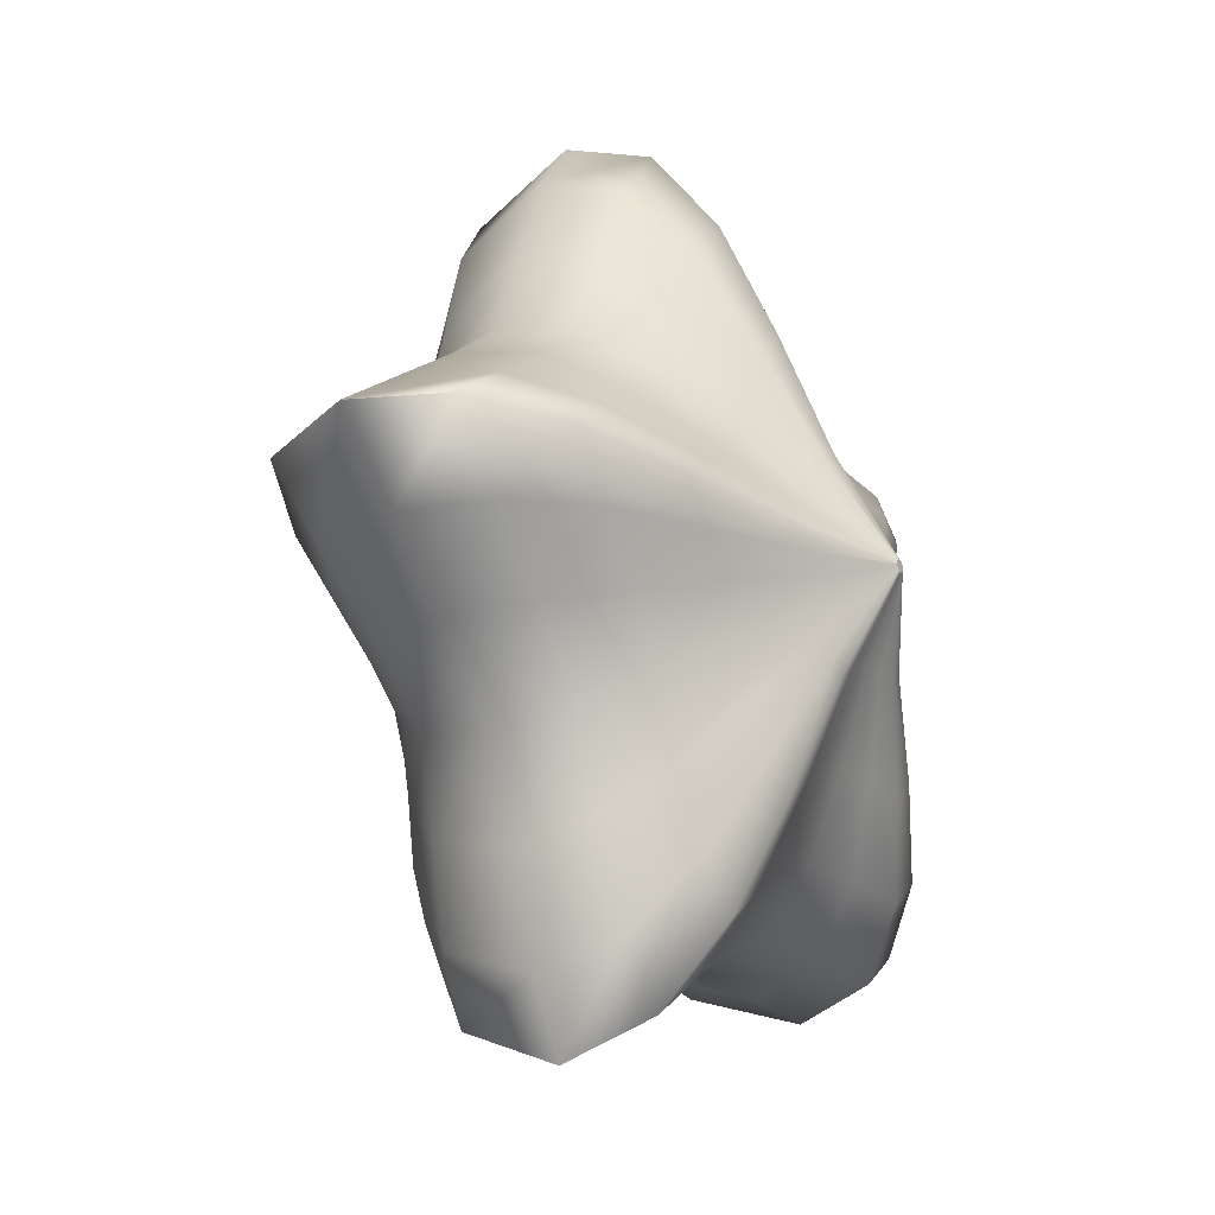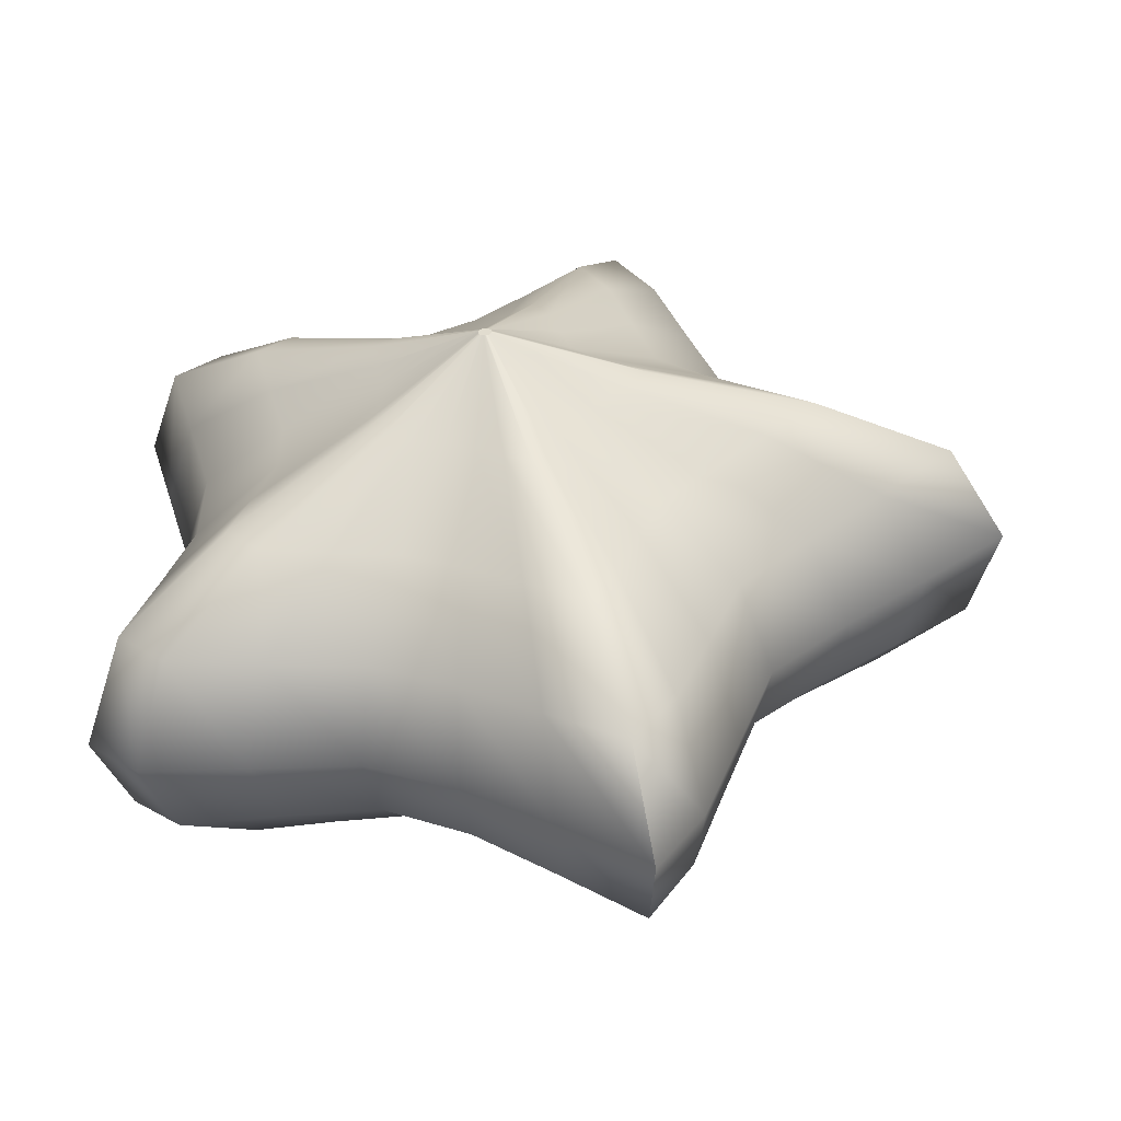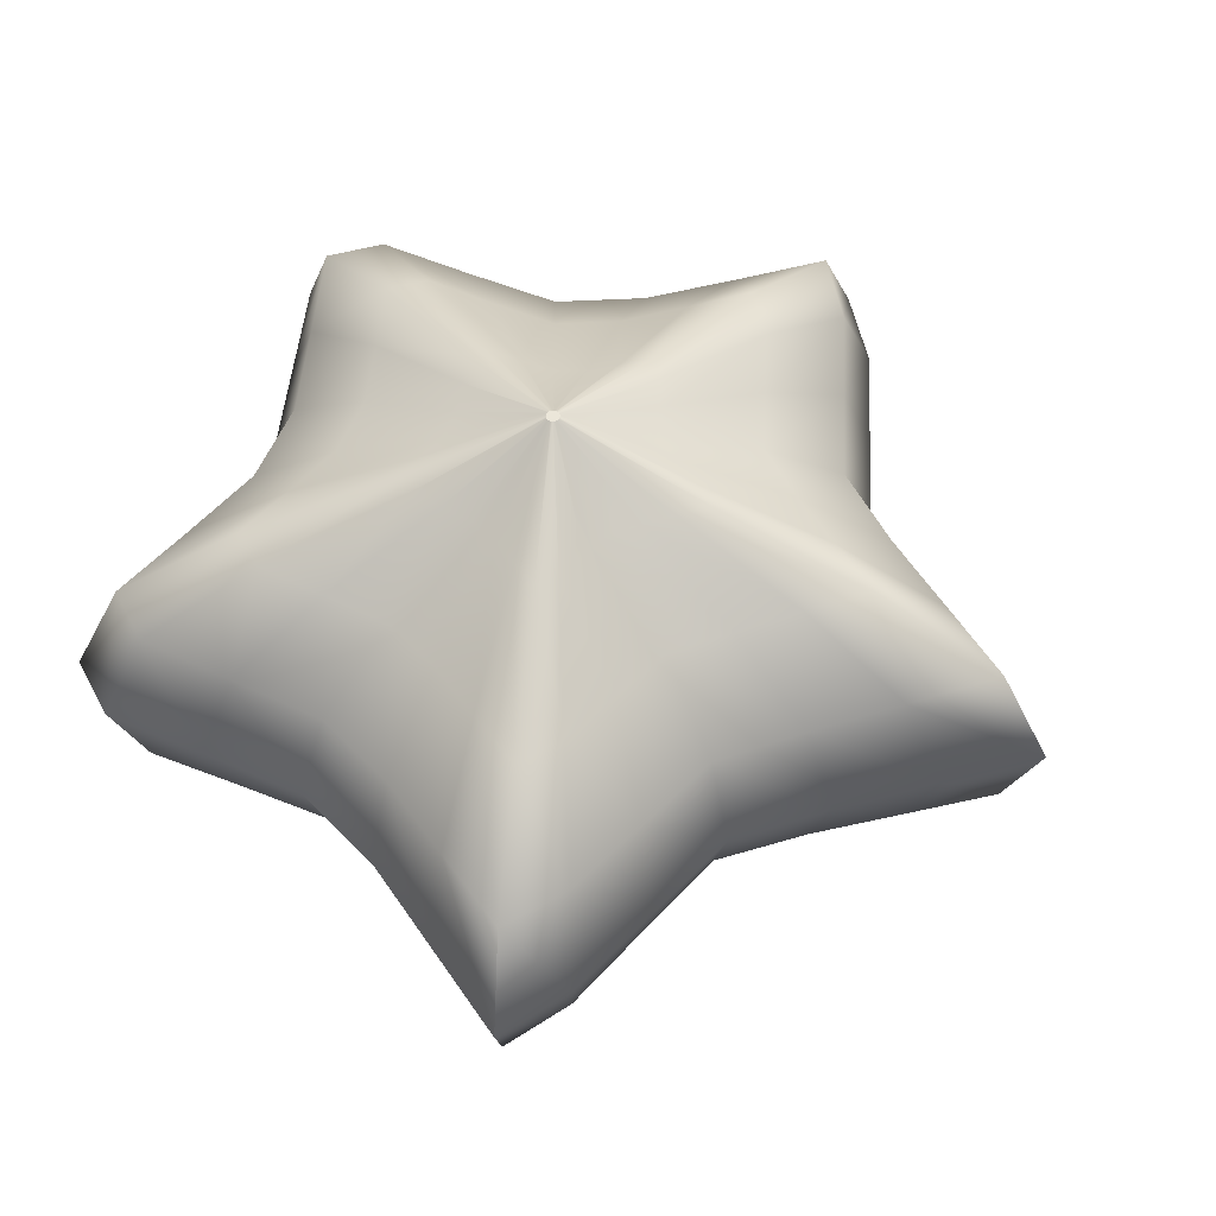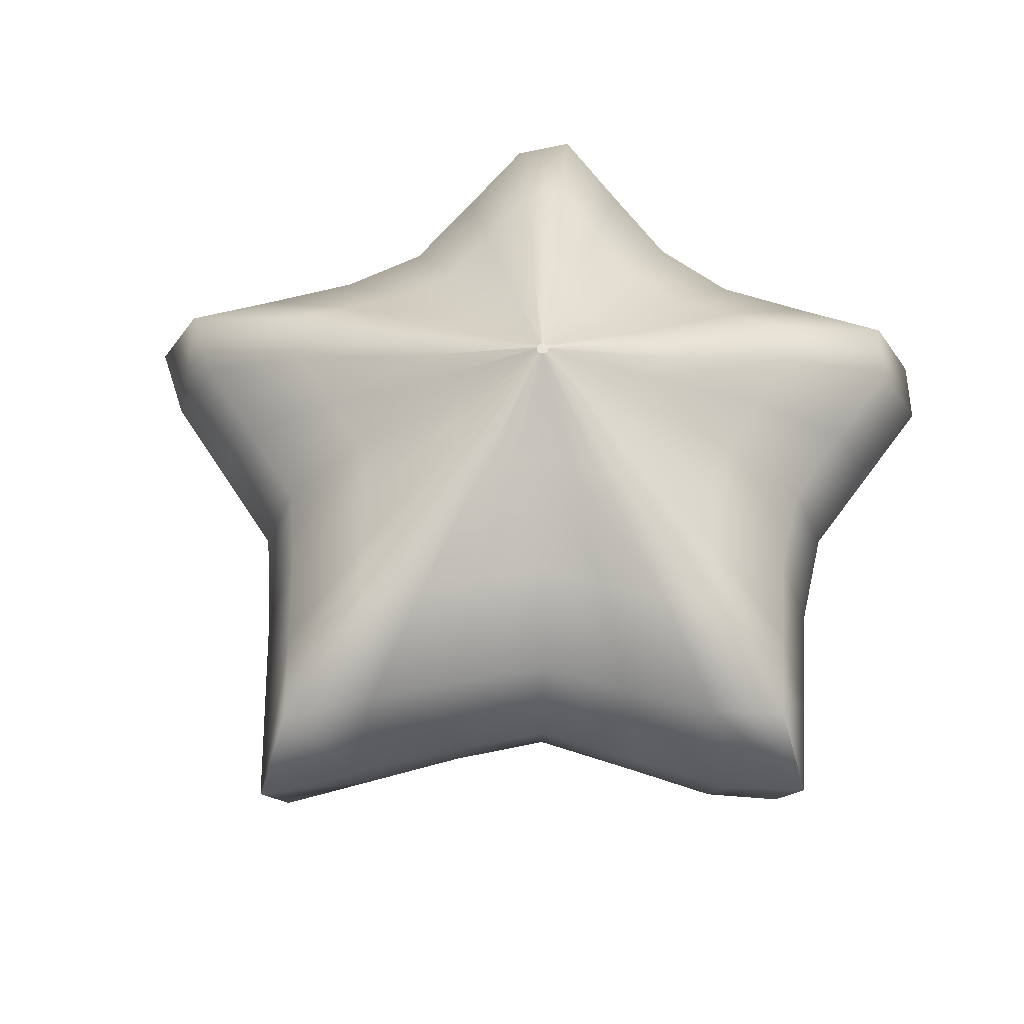
<metadata>
{"format":"obj","ext":"obj","renderer":"f3d","projection":"perspective","resolution":1024,"background":"white","views":[{"elev":-25.7,"azim":119.2,"up":"+Y"},{"elev":-53.8,"azim":3.9,"up":"+Y"},{"elev":55.4,"azim":22.5,"up":"+Z"},{"elev":59.8,"azim":127.6,"up":"+Z"}]}
</metadata>
<code>
v 0.0072 0 -0.3082
v 0.007023 0.001598 -0.3082
v 0.006517 0.00307 -0.3082
v 0.005721 0.004378 -0.3082
v 0.004674 0.005482 -0.3082
v 0.003414 0.006344 -0.3082
v 0.00198 0.006926 -0.3082
v 0.0004093 0.007189 -0.3082
v -0.001209 0.007099 -0.3082
v -0.002716 0.006672 -0.3082
v -0.004068 0.005945 -0.3082
v -0.005227 0.004958 -0.3082
v -0.006153 0.003747 -0.3082
v -0.006809 0.002353 -0.3082
v -0.007155 0.0008125 -0.3082
v -0.007155 -0.0008125 -0.3082
v -0.006809 -0.002353 -0.3082
v -0.006153 -0.003747 -0.3082
v -0.005227 -0.004958 -0.3082
v -0.004068 -0.005945 -0.3082
v -0.002716 -0.006672 -0.3082
v -0.001209 -0.007099 -0.3082
v 0.0004093 -0.007189 -0.3082
v 0.00198 -0.006926 -0.3082
v 0.003414 -0.006344 -0.3082
v 0.004674 -0.005482 -0.3082
v 0.005721 -0.004378 -0.3082
v 0.006517 -0.00307 -0.3082
v 0.007023 -0.001598 -0.3082
v 0.1358 0 -0.2565
v 0.1141 0.01816 -0.2546
v 0.09204 0.03621 -0.2528
v 0.07102 0.05503 -0.2518
v 0.0608 0.08168 -0.2531
v 0.05042 0.1081 -0.2551
v 0.03723 0.1262 -0.2565
v 0.01324 0.111 -0.2542
v -0.01079 0.09562 -0.2525
v -0.03613 0.08426 -0.252
v -0.06462 0.08272 -0.2534
v -0.09295 0.08098 -0.2555
v -0.1071 0.0689 -0.256
v -0.1001 0.04142 -0.2538
v -0.09279 0.01383 -0.2522
v -0.09279 -0.01383 -0.2522
v -0.1001 -0.04142 -0.2538
v -0.1071 -0.0689 -0.256
v -0.09295 -0.08098 -0.2555
v -0.06462 -0.08272 -0.2534
v -0.03613 -0.08426 -0.252
v -0.01079 -0.09562 -0.2525
v 0.01324 -0.111 -0.2542
v 0.03723 -0.1262 -0.2565
v 0.05042 -0.1081 -0.2551
v 0.0608 -0.08168 -0.2531
v 0.07102 -0.05503 -0.2518
v 0.09204 -0.03621 -0.2528
v 0.1141 -0.01816 -0.2546
v 0.2822 0 -0.2145
v 0.2359 0.037 -0.2091
v 0.1894 0.07393 -0.2035
v 0.1453 0.1127 -0.2006
v 0.1247 0.1684 -0.2044
v 0.1039 0.224 -0.2104
v 0.07733 0.2619 -0.2145
v 0.02783 0.2292 -0.2078
v -0.02169 0.1964 -0.2026
v -0.07415 0.1726 -0.2012
v -0.1335 0.1701 -0.2055
v -0.1928 0.1675 -0.2118
v -0.222 0.143 -0.2132
v -0.2062 0.08587 -0.2066
v -0.1902 0.02864 -0.2018
v -0.1902 -0.02864 -0.2018
v -0.2062 -0.08587 -0.2066
v -0.222 -0.143 -0.2132
v -0.1928 -0.1675 -0.2118
v -0.1335 -0.1701 -0.2055
v -0.07415 -0.1726 -0.2012
v -0.02169 -0.1964 -0.2026
v 0.02783 -0.2292 -0.2078
v 0.07733 -0.2619 -0.2145
v 0.1039 -0.224 -0.2104
v 0.1247 -0.1684 -0.2044
v 0.1453 -0.1127 -0.2006
v 0.1894 -0.07393 -0.2035
v 0.2359 -0.037 -0.2091
v 0.4197 0 -0.1677
v 0.3503 0.0547 -0.1595
v 0.2808 0.1094 -0.1511
v 0.2151 0.1668 -0.1467
v 0.1847 0.2499 -0.1525
v 0.1541 0.3328 -0.1615
v 0.115 0.3893 -0.1677
v 0.04155 0.3402 -0.1576
v -0.03193 0.291 -0.1498
v -0.1099 0.2555 -0.1476
v -0.1982 0.2522 -0.1541
v -0.2866 0.2488 -0.1635
v -0.3299 0.2127 -0.1657
v -0.3059 0.1276 -0.1558
v -0.2818 0.04255 -0.1486
v -0.2818 -0.04255 -0.1486
v -0.3059 -0.1276 -0.1558
v -0.3299 -0.2127 -0.1657
v -0.2866 -0.2488 -0.1635
v -0.1982 -0.2522 -0.1541
v -0.1099 -0.2555 -0.1476
v -0.03193 -0.291 -0.1498
v 0.04155 -0.3402 -0.1576
v 0.115 -0.3893 -0.1677
v 0.1541 -0.3328 -0.1615
v 0.1847 -0.2499 -0.1525
v 0.2151 -0.1668 -0.1467
v 0.2808 -0.1094 -0.1511
v 0.3503 -0.0547 -0.1595
v 0.5217 0 -0.1011
v 0.4352 0.06783 -0.0938
v 0.3486 0.1356 -0.08636
v 0.2669 0.207 -0.08249
v 0.2292 0.3103 -0.08764
v 0.1914 0.4136 -0.09557
v 0.143 0.4839 -0.1011
v 0.05172 0.4225 -0.09211
v -0.03953 0.3612 -0.0852
v -0.1364 0.317 -0.08326
v -0.2463 0.313 -0.08903
v -0.3561 0.309 -0.09742
v -0.41 0.2643 -0.09934
v -0.3799 0.1586 -0.09052
v -0.3497 0.05287 -0.08416
v -0.3497 -0.05287 -0.08416
v -0.3799 -0.1586 -0.09052
v -0.41 -0.2643 -0.09934
v -0.3561 -0.309 -0.09742
v -0.2463 -0.313 -0.08903
v -0.1364 -0.317 -0.08326
v -0.03953 -0.3612 -0.0852
v 0.05172 -0.4225 -0.09211
v 0.143 -0.4839 -0.1011
v 0.1914 -0.4136 -0.09557
v 0.2292 -0.3103 -0.08764
v 0.2669 -0.207 -0.08249
v 0.3486 -0.1356 -0.08636
v 0.4352 -0.06783 -0.0938
v 0.5616 0 0
v 0.4684 0.07297 0
v 0.3751 0.1459 0
v 0.2872 0.2227 0
v 0.2466 0.3339 0
v 0.206 0.4451 0
v 0.1539 0.5209 0
v 0.0557 0.4548 0
v -0.0425 0.3887 0
v -0.1467 0.3411 0
v -0.265 0.3369 0
v -0.3834 0.3326 0
v -0.4413 0.2846 0
v -0.4088 0.1707 0
v -0.3763 0.05691 0
v -0.3763 -0.05691 0
v -0.4088 -0.1707 0
v -0.4413 -0.2846 0
v -0.3834 -0.3326 0
v -0.265 -0.3369 0
v -0.1467 -0.3411 0
v -0.0425 -0.3887 0
v 0.0557 -0.4548 0
v 0.1539 -0.5209 0
v 0.206 -0.4451 0
v 0.2466 -0.3339 0
v 0.2872 -0.2227 0
v 0.3751 -0.1459 0
v 0.4684 -0.07297 0
v 0.501 0 0.1204
v 0.4179 0.06516 0.1124
v 0.3348 0.1303 0.1042
v 0.2564 0.1988 0.09996
v 0.2201 0.298 0.1056
v 0.1839 0.3972 0.1143
v 0.1373 0.4647 0.1204
v 0.04965 0.4058 0.1105
v -0.03799 0.3469 0.1029
v -0.131 0.3045 0.1008
v -0.2365 0.3007 0.1071
v -0.342 0.2968 0.1164
v -0.3937 0.2539 0.1185
v -0.3648 0.1523 0.1088
v -0.3359 0.05078 0.1018
v -0.3359 -0.05078 0.1018
v -0.3648 -0.1523 0.1088
v -0.3937 -0.2539 0.1185
v -0.342 -0.2968 0.1164
v -0.2365 -0.3007 0.1071
v -0.131 -0.3045 0.1008
v -0.03799 -0.3469 0.1029
v 0.04965 -0.4058 0.1105
v 0.1373 -0.4647 0.1204
v 0.1839 -0.3972 0.1143
v 0.2201 -0.298 0.1056
v 0.2564 -0.1988 0.09996
v 0.3348 -0.1303 0.1042
v 0.4179 -0.06516 0.1124
v 0.3537 0 0.1926
v 0.2954 0.0462 0.1855
v 0.2369 0.09236 0.1783
v 0.1816 0.1408 0.1745
v 0.1559 0.2108 0.1795
v 0.13 0.2806 0.1872
v 0.09693 0.3282 0.1926
v 0.03497 0.2869 0.1839
v -0.02702 0.2456 0.1771
v -0.09273 0.2157 0.1752
v -0.1672 0.2128 0.1809
v -0.2416 0.2098 0.189
v -0.2781 0.1793 0.1909
v -0.2581 0.1076 0.1823
v -0.2378 0.03588 0.1761
v -0.2378 -0.03588 0.1761
v -0.2581 -0.1076 0.1823
v -0.2781 -0.1793 0.1909
v -0.2416 -0.2098 0.189
v -0.1672 -0.2128 0.1809
v -0.09273 -0.2157 0.1752
v -0.02702 -0.2456 0.1771
v 0.03497 -0.2869 0.1839
v 0.09693 -0.3282 0.1926
v 0.13 -0.2806 0.1872
v 0.1559 -0.2108 0.1795
v 0.1816 -0.1408 0.1745
v 0.2369 -0.09236 0.1783
v 0.2954 -0.0462 0.1855
v 0.1718 0 0.2456
v 0.144 0.02279 0.243
v 0.116 0.04548 0.2402
v 0.08928 0.0692 0.2388
v 0.0765 0.103 0.2407
v 0.06356 0.1366 0.2436
v 0.04708 0.1595 0.2456
v 0.01682 0.1401 0.2423
v -0.01347 0.1204 0.2398
v -0.04547 0.106 0.2391
v -0.08155 0.1042 0.2412
v -0.1175 0.1022 0.2443
v -0.1353 0.08712 0.245
v -0.1261 0.05234 0.2418
v -0.1167 0.01747 0.2394
v -0.1167 -0.01747 0.2394
v -0.1261 -0.05234 0.2418
v -0.1353 -0.08712 0.245
v -0.1175 -0.1022 0.2443
v -0.08155 -0.1042 0.2412
v -0.04547 -0.106 0.2391
v -0.01347 -0.1204 0.2398
v 0.01682 -0.1401 0.2423
v 0.04708 -0.1595 0.2456
v 0.06356 -0.1366 0.2436
v 0.0765 -0.103 0.2407
v 0.08928 -0.0692 0.2388
v 0.116 -0.04548 0.2402
v 0.144 -0.02279 0.243
v 0.0072 0 0.3082
v 0.007023 0.001598 0.3082
v 0.006517 0.00307 0.3082
v 0.005721 0.004378 0.3082
v 0.004674 0.005482 0.3082
v 0.003414 0.006344 0.3082
v 0.00198 0.006926 0.3082
v 0.0004093 0.007189 0.3082
v -0.001209 0.007099 0.3082
v -0.002716 0.006672 0.3082
v -0.004068 0.005945 0.3082
v -0.005227 0.004958 0.3082
v -0.006153 0.003747 0.3082
v -0.006809 0.002353 0.3082
v -0.007155 0.0008125 0.3082
v -0.007155 -0.0008125 0.3082
v -0.006809 -0.002353 0.3082
v -0.006153 -0.003747 0.3082
v -0.005227 -0.004958 0.3082
v -0.004068 -0.005945 0.3082
v -0.002716 -0.006672 0.3082
v -0.001209 -0.007099 0.3082
v 0.0004093 -0.007189 0.3082
v 0.00198 -0.006926 0.3082
v 0.003414 -0.006344 0.3082
v 0.004674 -0.005482 0.3082
v 0.005721 -0.004378 0.3082
v 0.006517 -0.00307 0.3082
v 0.007023 -0.001598 0.3082
o Loft
f 2 31 30 1
f 3 32 31 2
f 4 33 32 3
f 5 34 33 4
f 6 35 34 5
f 7 36 35 6
f 8 37 36 7
f 9 38 37 8
f 10 39 38 9
f 11 40 39 10
f 12 41 40 11
f 13 42 41 12
f 14 43 42 13
f 15 44 43 14
f 16 45 44 15
f 17 46 45 16
f 18 47 46 17
f 19 48 47 18
f 20 49 48 19
f 21 50 49 20
f 22 51 50 21
f 23 52 51 22
f 24 53 52 23
f 25 54 53 24
f 26 55 54 25
f 27 56 55 26
f 28 57 56 27
f 29 58 57 28
f 1 30 58 29
f 31 60 59 30
f 32 61 60 31
f 33 62 61 32
f 34 63 62 33
f 35 64 63 34
f 36 65 64 35
f 37 66 65 36
f 38 67 66 37
f 39 68 67 38
f 40 69 68 39
f 41 70 69 40
f 42 71 70 41
f 43 72 71 42
f 44 73 72 43
f 45 74 73 44
f 46 75 74 45
f 47 76 75 46
f 48 77 76 47
f 49 78 77 48
f 50 79 78 49
f 51 80 79 50
f 52 81 80 51
f 53 82 81 52
f 54 83 82 53
f 55 84 83 54
f 56 85 84 55
f 57 86 85 56
f 58 87 86 57
f 30 59 87 58
f 60 89 88 59
f 61 90 89 60
f 62 91 90 61
f 63 92 91 62
f 64 93 92 63
f 65 94 93 64
f 66 95 94 65
f 67 96 95 66
f 68 97 96 67
f 69 98 97 68
f 70 99 98 69
f 71 100 99 70
f 72 101 100 71
f 73 102 101 72
f 74 103 102 73
f 75 104 103 74
f 76 105 104 75
f 77 106 105 76
f 78 107 106 77
f 79 108 107 78
f 80 109 108 79
f 81 110 109 80
f 82 111 110 81
f 83 112 111 82
f 84 113 112 83
f 85 114 113 84
f 86 115 114 85
f 87 116 115 86
f 59 88 116 87
f 89 118 117 88
f 90 119 118 89
f 91 120 119 90
f 92 121 120 91
f 93 122 121 92
f 94 123 122 93
f 95 124 123 94
f 96 125 124 95
f 97 126 125 96
f 98 127 126 97
f 99 128 127 98
f 100 129 128 99
f 101 130 129 100
f 102 131 130 101
f 103 132 131 102
f 104 133 132 103
f 105 134 133 104
f 106 135 134 105
f 107 136 135 106
f 108 137 136 107
f 109 138 137 108
f 110 139 138 109
f 111 140 139 110
f 112 141 140 111
f 113 142 141 112
f 114 143 142 113
f 115 144 143 114
f 116 145 144 115
f 88 117 145 116
f 118 147 146 117
f 119 148 147 118
f 120 149 148 119
f 121 150 149 120
f 122 151 150 121
f 123 152 151 122
f 124 153 152 123
f 125 154 153 124
f 126 155 154 125
f 127 156 155 126
f 128 157 156 127
f 129 158 157 128
f 130 159 158 129
f 131 160 159 130
f 132 161 160 131
f 133 162 161 132
f 134 163 162 133
f 135 164 163 134
f 136 165 164 135
f 137 166 165 136
f 138 167 166 137
f 139 168 167 138
f 140 169 168 139
f 141 170 169 140
f 142 171 170 141
f 143 172 171 142
f 144 173 172 143
f 145 174 173 144
f 117 146 174 145
f 147 176 175 146
f 148 177 176 147
f 149 178 177 148
f 150 179 178 149
f 151 180 179 150
f 152 181 180 151
f 153 182 181 152
f 154 183 182 153
f 155 184 183 154
f 156 185 184 155
f 157 186 185 156
f 158 187 186 157
f 159 188 187 158
f 160 189 188 159
f 161 190 189 160
f 162 191 190 161
f 163 192 191 162
f 164 193 192 163
f 165 194 193 164
f 166 195 194 165
f 167 196 195 166
f 168 197 196 167
f 169 198 197 168
f 170 199 198 169
f 171 200 199 170
f 172 201 200 171
f 173 202 201 172
f 174 203 202 173
f 146 175 203 174
f 176 205 204 175
f 177 206 205 176
f 178 207 206 177
f 179 208 207 178
f 180 209 208 179
f 181 210 209 180
f 182 211 210 181
f 183 212 211 182
f 184 213 212 183
f 185 214 213 184
f 186 215 214 185
f 187 216 215 186
f 188 217 216 187
f 189 218 217 188
f 190 219 218 189
f 191 220 219 190
f 192 221 220 191
f 193 222 221 192
f 194 223 222 193
f 195 224 223 194
f 196 225 224 195
f 197 226 225 196
f 198 227 226 197
f 199 228 227 198
f 200 229 228 199
f 201 230 229 200
f 202 231 230 201
f 203 232 231 202
f 175 204 232 203
f 205 234 233 204
f 206 235 234 205
f 207 236 235 206
f 208 237 236 207
f 209 238 237 208
f 210 239 238 209
f 211 240 239 210
f 212 241 240 211
f 213 242 241 212
f 214 243 242 213
f 215 244 243 214
f 216 245 244 215
f 217 246 245 216
f 218 247 246 217
f 219 248 247 218
f 220 249 248 219
f 221 250 249 220
f 222 251 250 221
f 223 252 251 222
f 224 253 252 223
f 225 254 253 224
f 226 255 254 225
f 227 256 255 226
f 228 257 256 227
f 229 258 257 228
f 230 259 258 229
f 231 260 259 230
f 232 261 260 231
f 204 233 261 232
f 234 263 262 233
f 235 264 263 234
f 236 265 264 235
f 237 266 265 236
f 238 267 266 237
f 239 268 267 238
f 240 269 268 239
f 241 270 269 240
f 242 271 270 241
f 243 272 271 242
f 244 273 272 243
f 245 274 273 244
f 246 275 274 245
f 247 276 275 246
f 248 277 276 247
f 249 278 277 248
f 250 279 278 249
f 251 280 279 250
f 252 281 280 251
f 253 282 281 252
f 254 283 282 253
f 255 284 283 254
f 256 285 284 255
f 257 286 285 256
f 258 287 286 257
f 259 288 287 258
f 260 289 288 259
f 261 290 289 260
f 233 262 290 261
o Cap_1
f 29 28 27
f 29 27 1
f 27 26 1
f 26 25 23
f 26 23 1
f 25 24 23
f 23 8 1
f 23 22 16
f 23 16 15
f 23 15 8
f 22 21 20
f 22 20 19
f 22 19 16
f 19 18 16
f 18 17 16
f 15 14 13
f 15 13 12
f 15 12 9
f 15 9 8
f 12 11 9
f 11 10 9
f 8 7 6
f 8 6 5
f 8 5 1
f 5 4 1
f 4 3 2
f 4 2 1
o Cap_2
f 262 263 265
f 262 265 266
f 262 266 269
f 262 269 284
f 262 284 287
f 262 287 288
f 262 288 290
f 263 264 265
f 266 267 269
f 267 268 269
f 269 270 276
f 269 276 284
f 270 271 272
f 270 272 273
f 270 273 276
f 273 274 276
f 274 275 276
f 276 277 284
f 277 278 279
f 277 279 280
f 277 280 283
f 277 283 284
f 280 281 283
f 281 282 283
f 284 285 286
f 284 286 287
f 288 289 290
o Cap_1_1
f 29 28 27
f 29 27 1
f 27 26 1
f 26 25 23
f 26 23 1
f 25 24 23
f 23 8 1
f 23 22 16
f 23 16 15
f 23 15 8
f 22 21 20
f 22 20 19
f 22 19 16
f 19 18 16
f 18 17 16
f 15 14 13
f 15 13 12
f 15 12 9
f 15 9 8
f 12 11 9
f 11 10 9
f 8 7 6
f 8 6 5
f 8 5 1
f 5 4 1
f 4 3 2
f 4 2 1
o Cap_2_1
f 262 263 265
f 262 265 266
f 262 266 269
f 262 269 284
f 262 284 287
f 262 287 288
f 262 288 290
f 263 264 265
f 266 267 269
f 267 268 269
f 269 270 276
f 269 276 284
f 270 271 272
f 270 272 273
f 270 273 276
f 273 274 276
f 274 275 276
f 276 277 284
f 277 278 279
f 277 279 280
f 277 280 283
f 277 283 284
f 280 281 283
f 281 282 283
f 284 285 286
f 284 286 287
f 288 289 290

</code>
